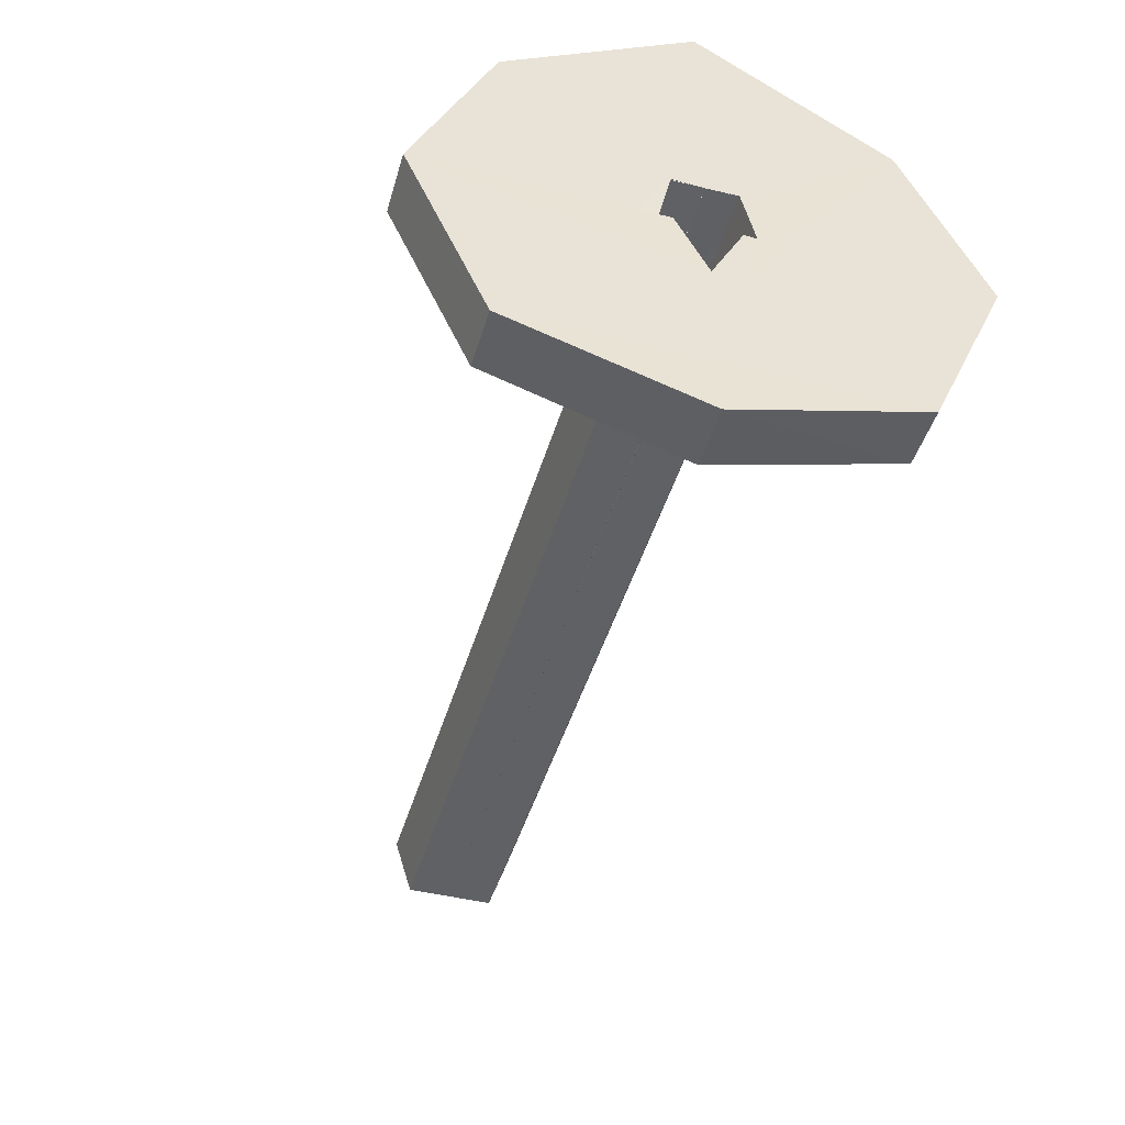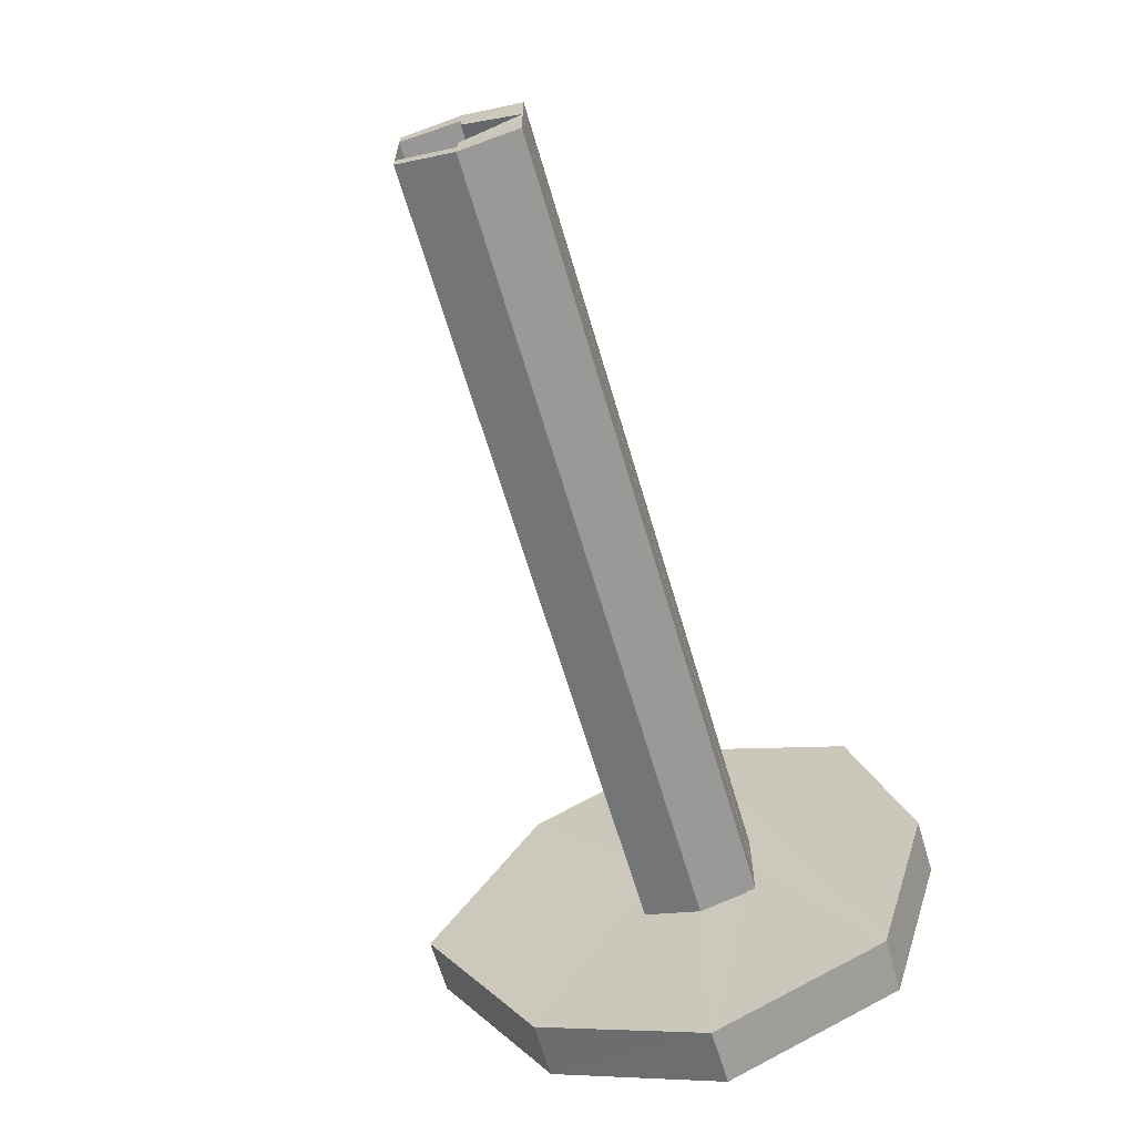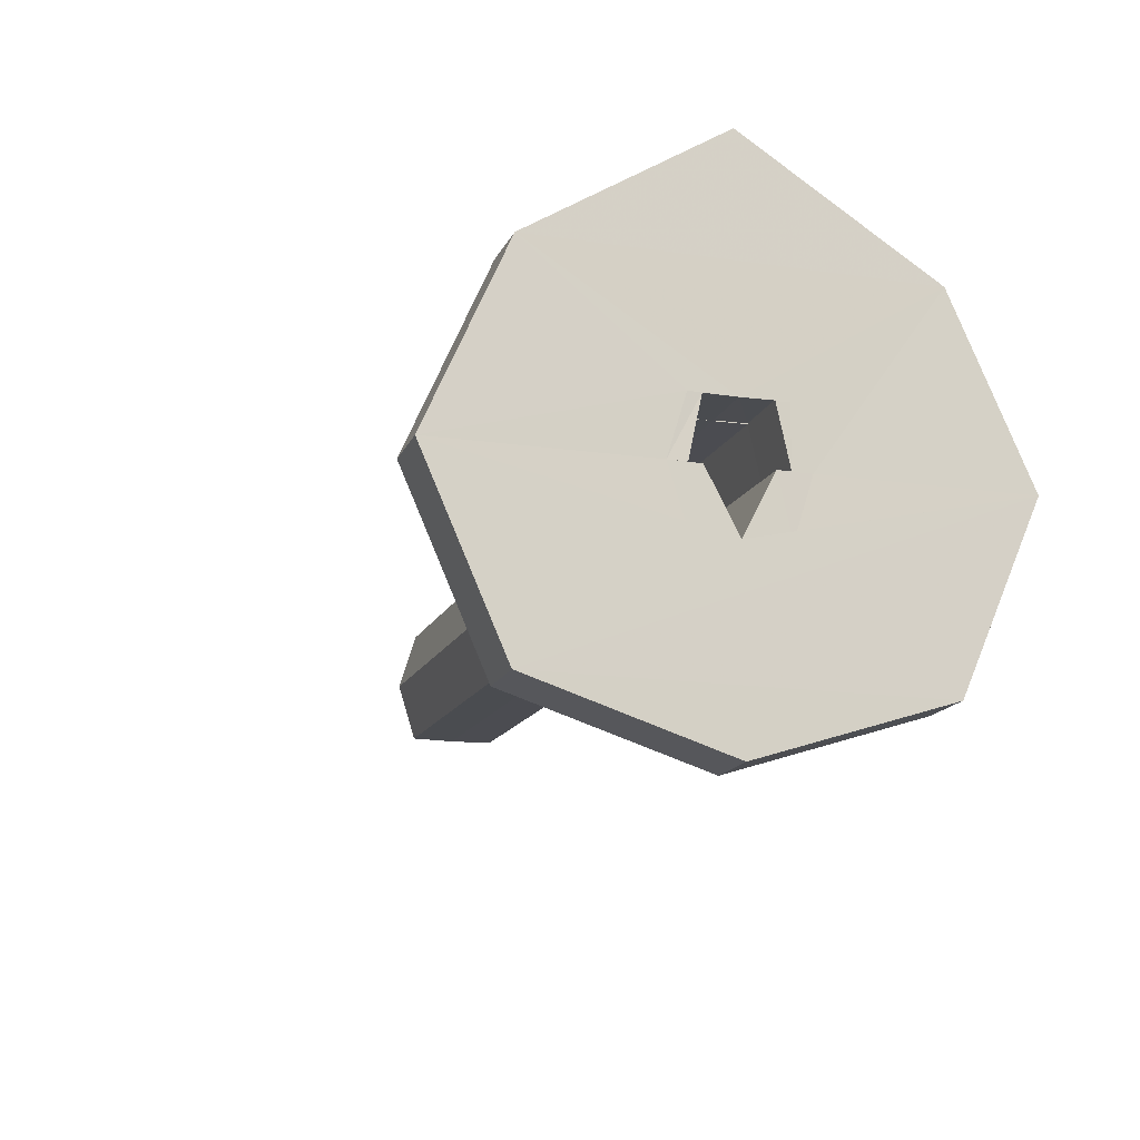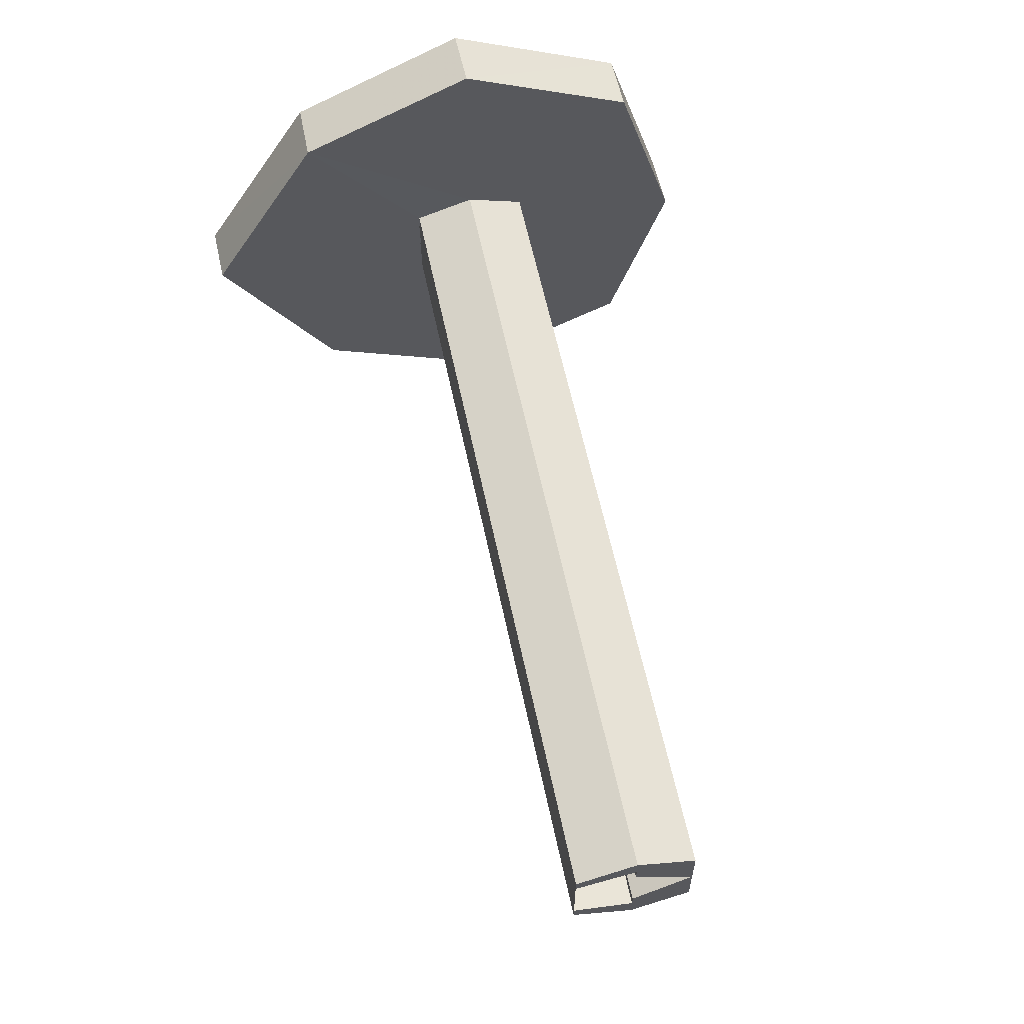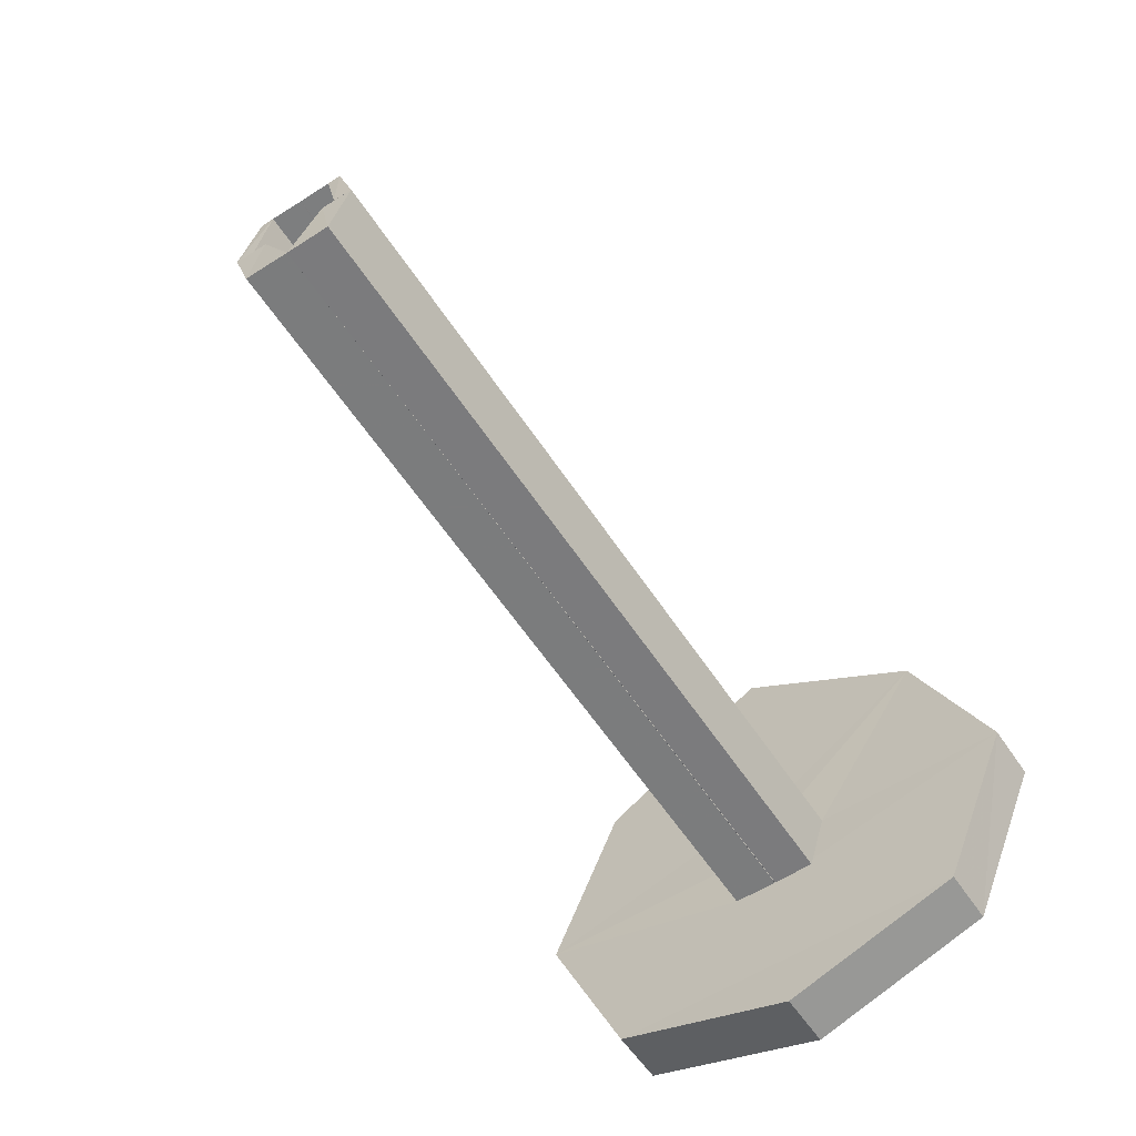
<metadata>
{"format":"obj","ext":"obj","renderer":"f3d","projection":"perspective","resolution":1024,"background":"white","views":[{"elev":-45.6,"azim":73.8,"up":"+Y"},{"elev":-64.5,"azim":-73.6,"up":"+Z"},{"elev":-15.1,"azim":72.2,"up":"+Y"},{"elev":59.6,"azim":-101.8,"up":"+Z"},{"elev":-59.0,"azim":-56.8,"up":"+Y"}]}
</metadata>
<code>
o 12762
v 2246 1853 10.46
v 2246 1853 10.52
v 2246 1853 10.49
v 2246 1853 10.49
v 2246 1853 10.53
v 2246 1853 10.53
v 2246 1853 10.53
v 2246 1853 10.52
v 2246 1853 10.52
v 2246 1853 10.49
v 2246 1853 10.46
v 2246 1853 10.52
v 2246 1853 10.49
v 2246 1853 10.53
v 2246 1853 10.49
v 2246 1853 10.52
v 2246 1853 10.52
v 2246 1853 10.44
v 2246 1853 10.46
v 2246 1853 10.49
v 2246 1853 10.49
v 2246 1853 10.49
v 2246 1853 10.49
v 2246 1853 10.49
v 2246 1853 10.49
v 2246 1853 10.52
v 2246 1853 10.46
v 2246 1853 10.49
v 2246 1853 10.46
v 2246 1853 10.49
v 2246 1853 10.49
v 2246 1853 10.44
v 2246 1853 10.44
v 2246 1853 10.44
v 2246 1853 10.46
v 2246 1853 10.46
v 2246 1853 10.49
v 2246 1853 10.49
v 2246 1853 10.48
v 2246 1853 10.49
v 2246 1853 10.48
v 2246 1853 10.48
v 2246 1853 10.48
v 2246 1853 10.48
v 2246 1853 10.5
v 2246 1853 10.49
v 2246 1853 10.49
v 2246 1853 10.49
v 2246 1853 10.49
v 2246 1853 10.49
v 2246 1853 10.49
v 2246 1853 10.5
v 2246 1853 10.52
v 2246 1853 10.53
v 2246 1853 10.46
v 2246 1853 10.49
v 2246 1853 10.44
v 2246 1853 10.48
v 2246 1853 10.48
v 2246 1853 10.48
v 2246 1853 10.48
v 2246 1853 10.48
v 2246 1853 10.49
v 2246 1853 10.48
v 2246 1853 10.49
v 2246 1853 10.52
v 2246 1853 10.49
v 2246 1853 10.52
v 2246 1853 10.49
v 2246 1853 10.49
v 2246 1853 10.48
v 2246 1853 10.48
v 2246 1853 10.48
v 2246 1853 10.48
v 2246 1853 10.48
v 2246 1853 10.48
v 2246 1853 10.48
v 2246 1853 10.44
v 2246 1853 10.46
v 2246 1853 10.44
v 2246 1853 10.52
v 2246 1853 10.49
v 2246 1853 10.53
v 2246 1853 10.48
v 2246 1853 10.48
v 2246 1853 10.48
v 2246 1853 10.48
v 2246 1853 10.48
v 2246 1853 10.48
v 2246 1853 10.48
v 2246 1853 10.48
v 2246 1853 10.48
v 2246 1853 10.48
v 2246 1853 10.48
v 2246 1853 10.48
v 2246 1853 10.48
v 2246 1853 10.44
v 2246 1853 10.48
v 2246 1853 10.46
v 2246 1853 10.49
v 2246 1853 10.48
v 2246 1853 10.48
v 2246 1853 10.49
v 2246 1853 10.48
v 2246 1853 10.49
v 2246 1853 10.49
v 2246 1853 10.49
v 2246 1853 10.49
v 2246 1853 10.46
v 2246 1853 10.49
v 2246 1853 10.5
v 2246 1853 10.49
v 2246 1853 10.49
v 2246 1853 10.53
v 2246 1853 10.49
v 2246 1853 10.49
v 2246 1853 10.5
v 2246 1853 10.49
v 2246 1853 10.5
v 2246 1853 10.49
v 2246 1853 10.49
v 2246 1853 10.49
v 2246 1853 10.49
v 2246 1853 10.49
v 2246 1853 10.49
v 2246 1853 10.48
v 2246 1853 10.48
v 2246 1853 10.48
v 2246 1853 10.48
v 2246 1853 10.48
v 2246 1853 10.48
v 2246 1853 10.49
v 2246 1853 10.49
v 2246 1853 10.49
v 2246 1853 10.49
v 2246 1853 10.49
v 2246 1853 10.49
v 2246 1853 10.49
v 2246 1853 10.49
v 2246 1853 10.49
v 2246 1853 10.49
v 2246 1853 10.49
v 2246 1853 10.49
v 2246 1853 10.5
v 2246 1853 10.49
v 2246 1853 10.53
v 2246 1853 10.49
v 2246 1853 10.49
v 2246 1853 10.49
v 2246 1853 10.53
v 2246 1853 10.49
v 2246 1853 10.49
v 2246 1853 10.44
v 2246 1853 10.48
v 2246 1853 10.49
v 2246 1853 10.53
v 2246 1853 10.49
v 2246 1853 10.44
v 2246 1853 10.49
v 2246 1853 10.48
v 2246 1853 10.48
v 2246 1853 10.48
v 2246 1853 10.49
v 2246 1853 10.48
v 2246 1853 10.49
v 2246 1853 10.48
v 2246 1853 10.49
v 2246 1853 10.48
v 2246 1853 10.48
v 2246 1853 10.49
v 2246 1853 10.49
f 1 2 3
f 4 5 2
f 6 2 7
f 8 7 9
f 10 11 1
f 12 13 10
f 11 14 15
f 11 16 14
f 17 14 16
f 11 18 19
f 17 19 18
f 17 18 20
f 21 20 22
f 23 24 22
f 25 17 26
f 27 28 25
f 26 29 30
f 31 32 29
f 33 29 34
f 35 34 36
f 37 38 23
f 39 40 37
f 39 41 42
f 42 43 44
f 38 45 46
f 47 46 45
f 48 47 49
f 50 45 51
f 52 51 45
f 52 14 53
f 54 53 14
f 55 53 56
f 57 58 55
f 58 59 60
f 61 62 59
f 63 58 64
f 65 35 55
f 66 67 65
f 68 69 35
f 68 70 69
f 71 35 69
f 72 35 71
f 73 72 71
f 73 71 74
f 75 76 74
f 77 78 72
f 72 18 79
f 80 79 18
f 81 79 82
f 83 70 81
f 84 85 72
f 37 84 86
f 84 87 41
f 88 84 89
f 90 84 88
f 88 91 92
f 93 94 91
f 93 95 96
f 80 96 95
f 97 98 96
f 99 95 100
f 101 96 102
f 103 101 104
f 105 106 103
f 99 107 8
f 108 8 81
f 109 110 108
f 111 8 112
f 113 114 111
f 112 8 115
f 115 116 112
f 116 107 63
f 116 117 118
f 119 120 117
f 121 116 122
f 115 123 124
f 63 123 125
f 123 107 69
f 43 69 63
f 126 69 43
f 69 126 127
f 43 128 126
f 126 129 130
f 126 130 131
f 132 133 123
f 133 134 135
f 47 132 136
f 136 137 138
f 136 139 140
f 121 133 141
f 141 47 121
f 141 142 143
f 144 140 142
f 145 138 144
f 144 123 70
f 54 144 70
f 146 147 144
f 147 148 149
f 150 148 151
f 152 153 154
f 155 156 157
f 158 159 160
f 161 162 163
f 164 165 163
f 166 167 168
f 169 170 171

</code>
